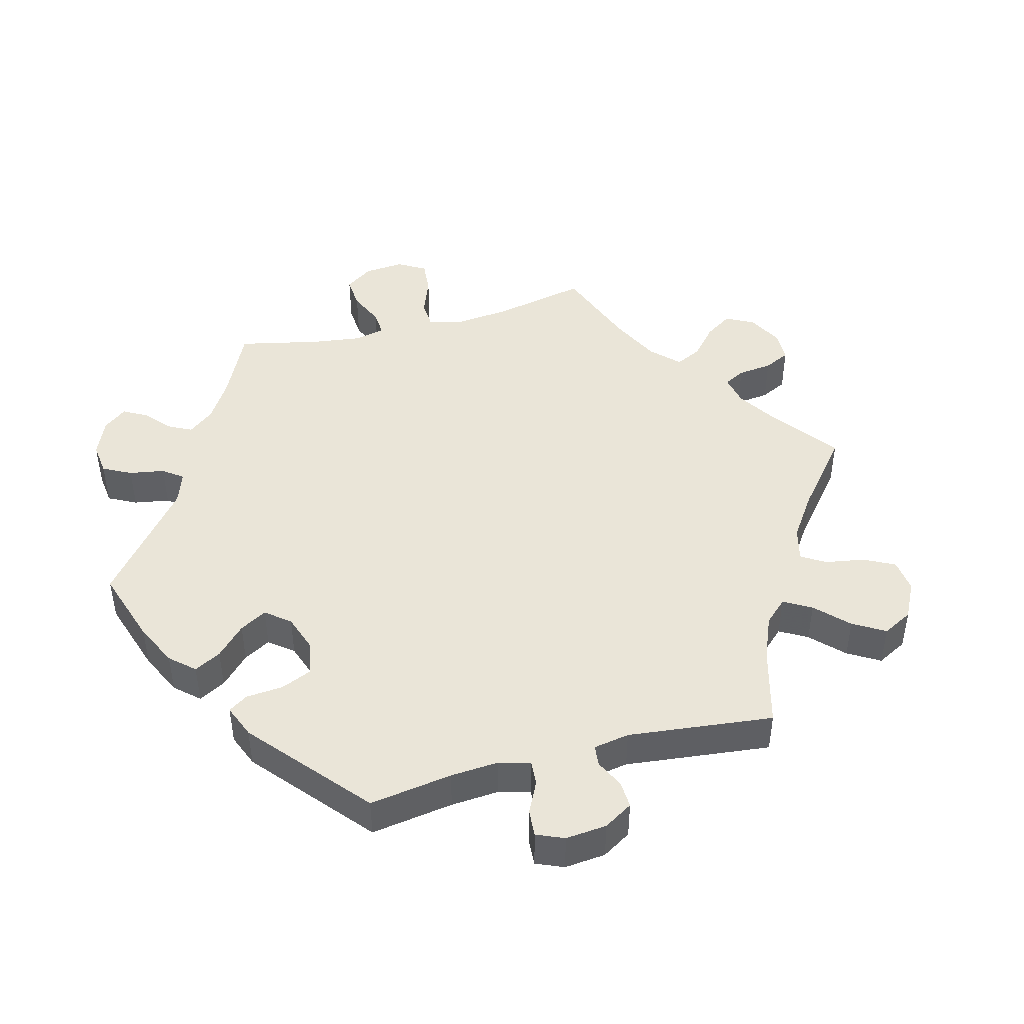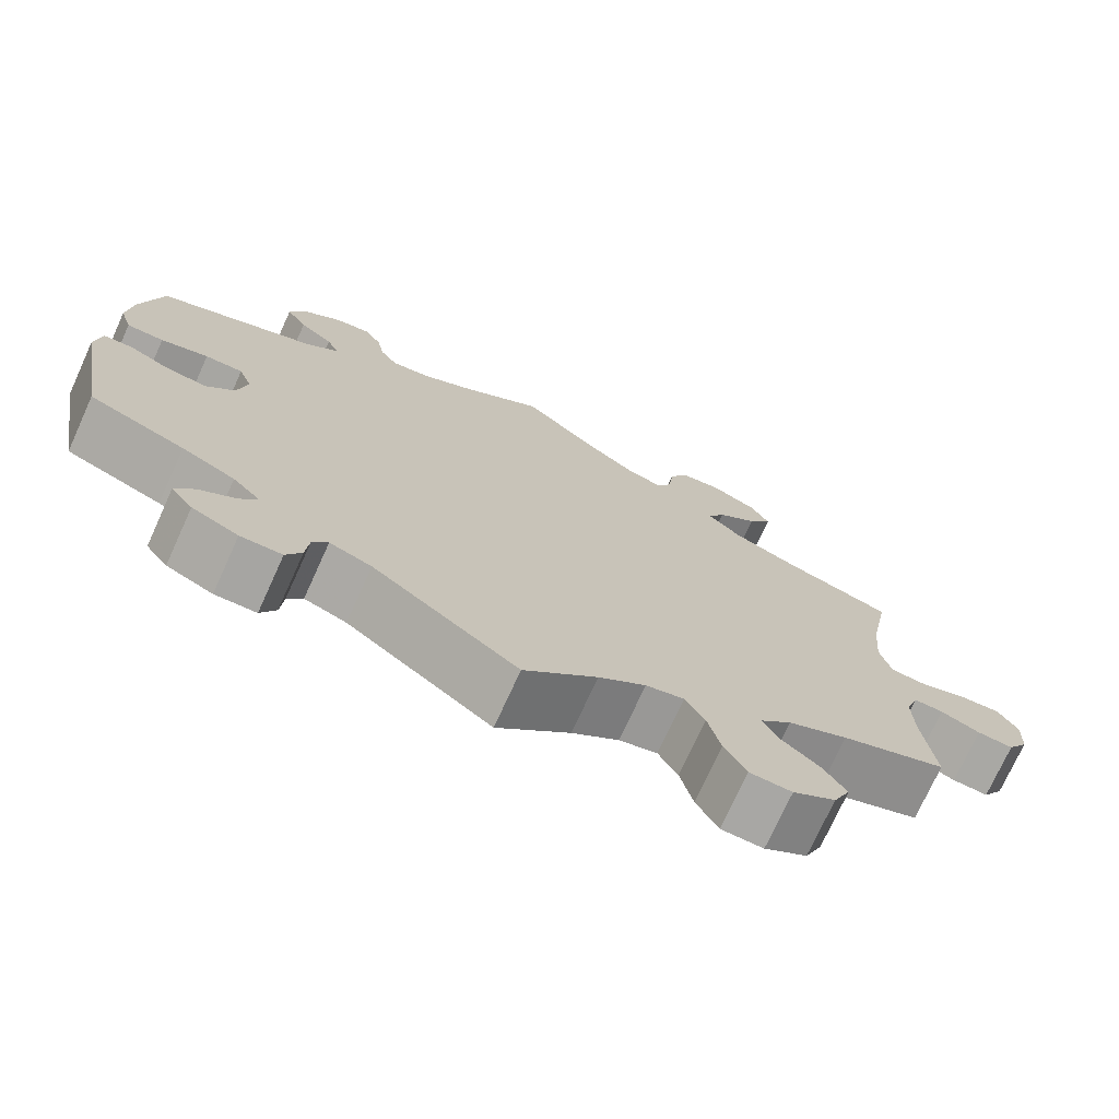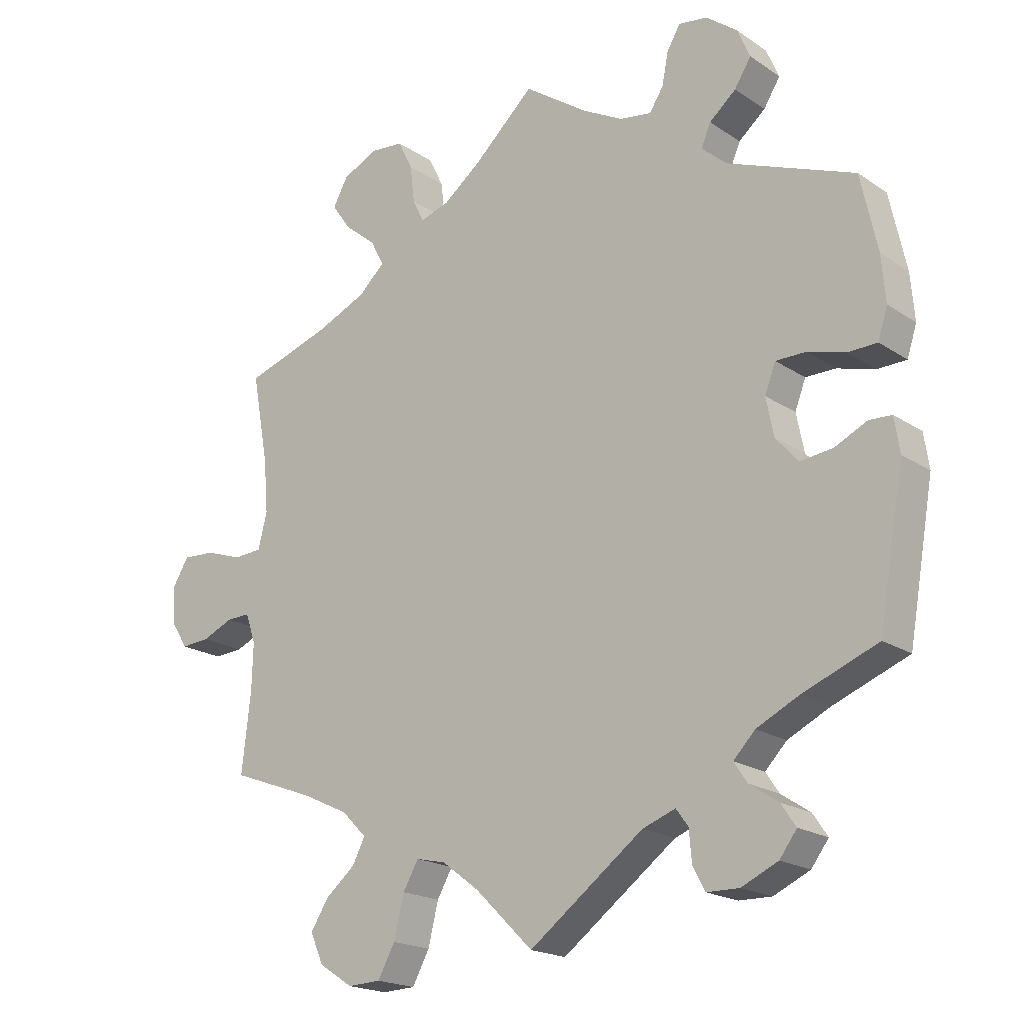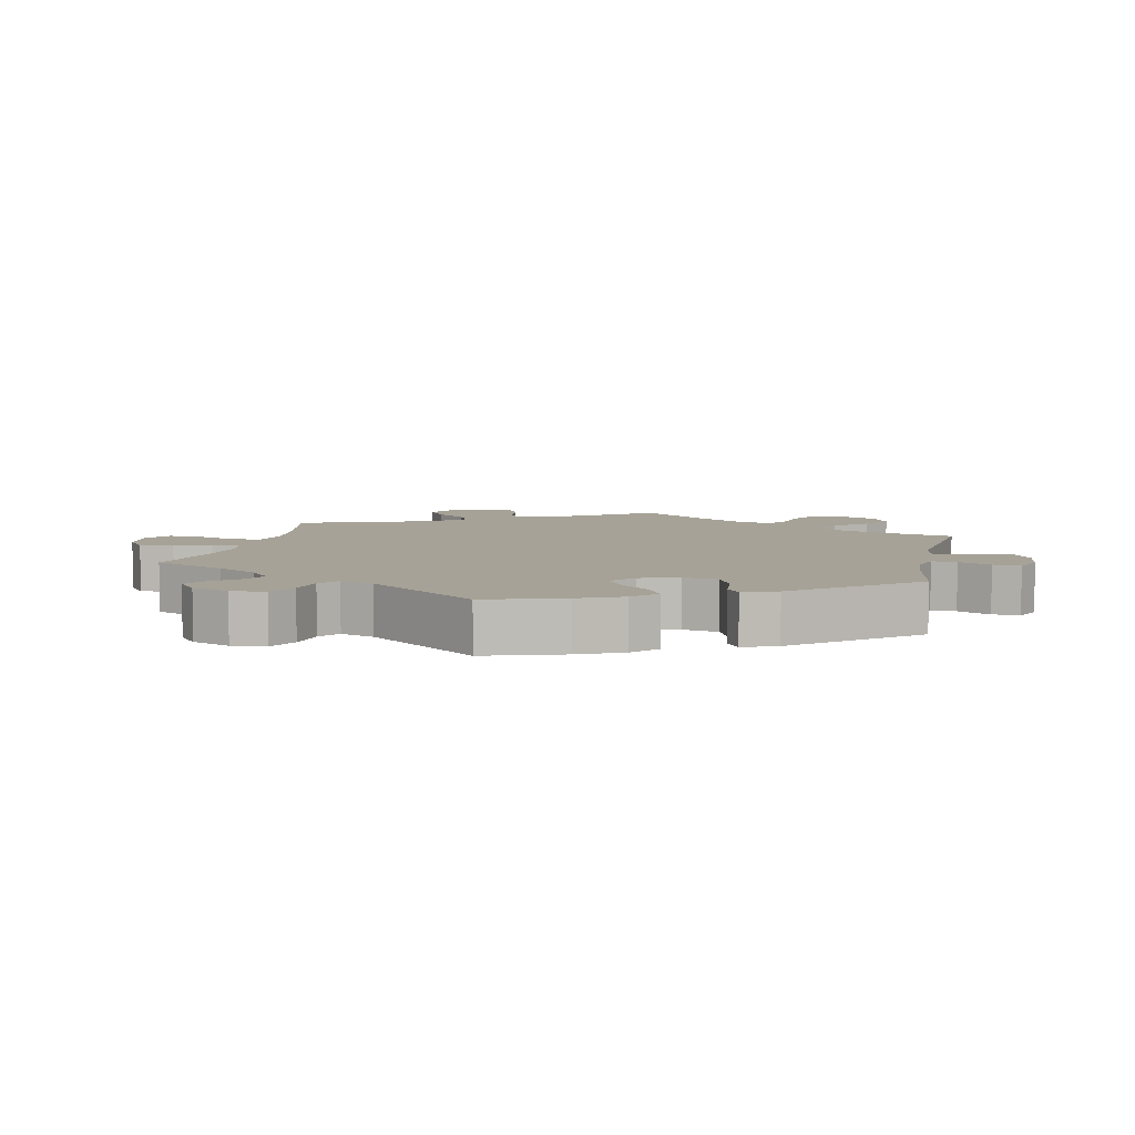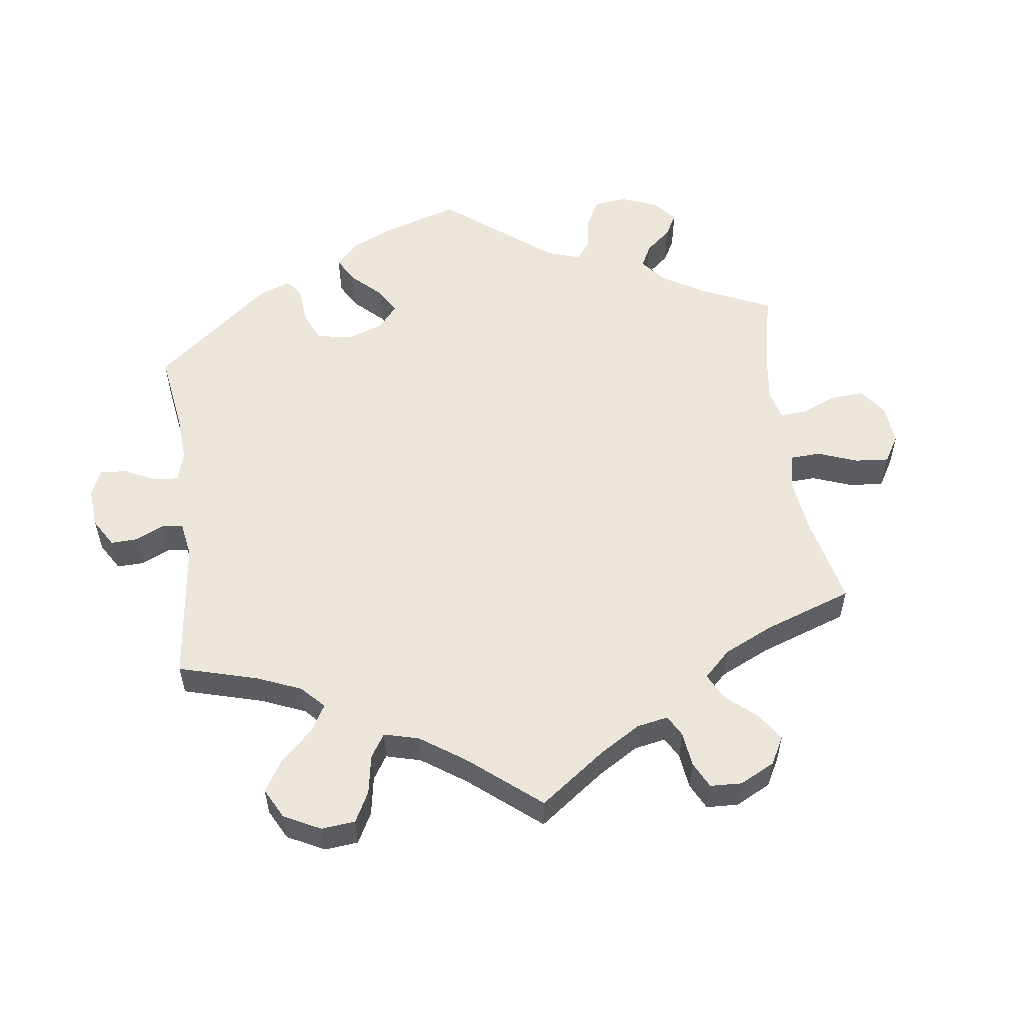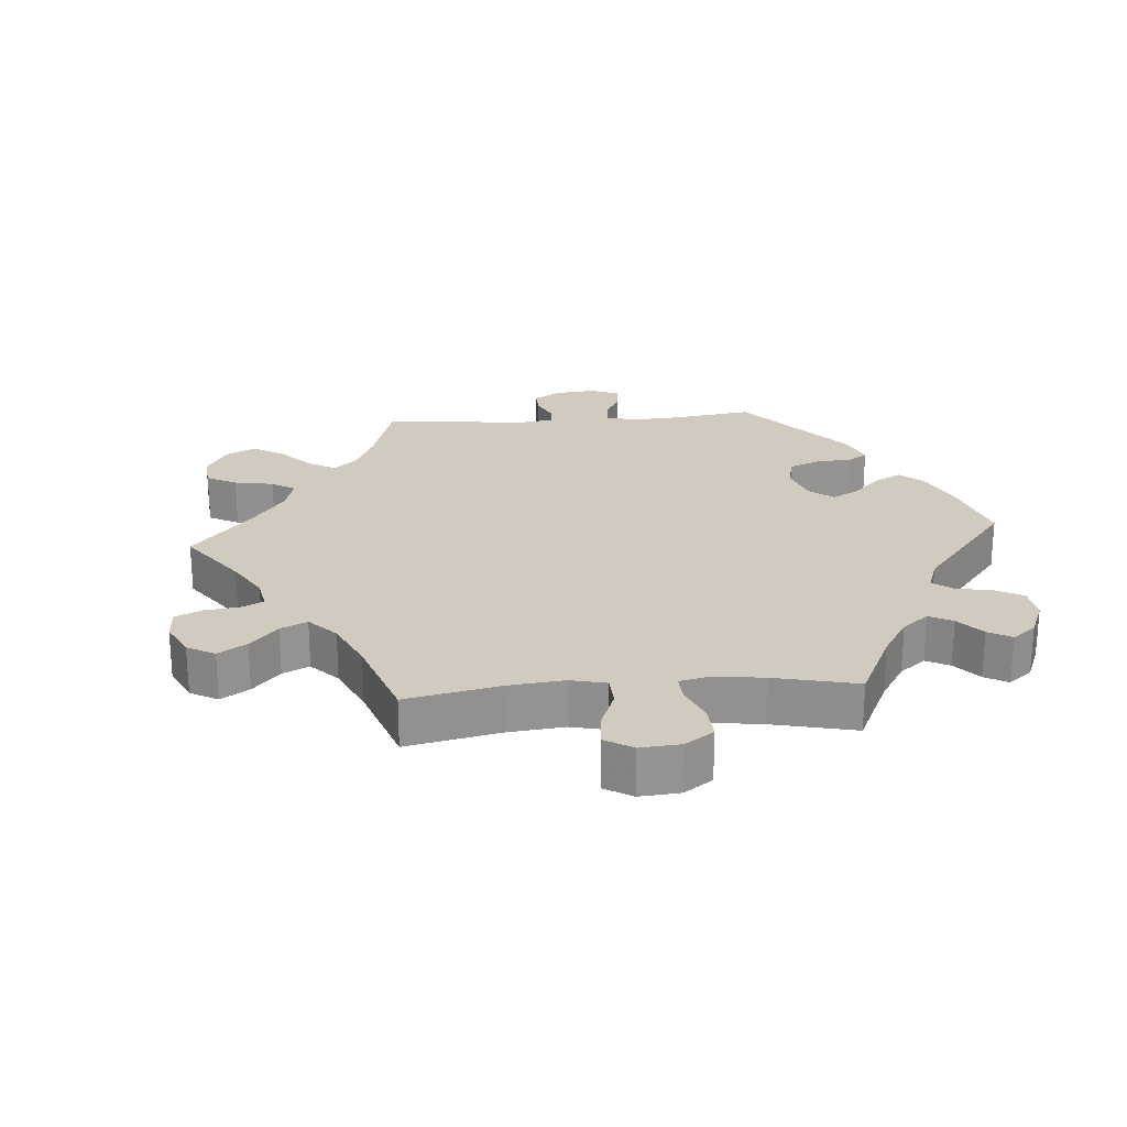
<metadata>
{"format":"obj","ext":"obj","renderer":"f3d","projection":"perspective","resolution":1024,"background":"white","views":[{"elev":44.5,"azim":135.0,"up":"+Y"},{"elev":-74.0,"azim":155.5,"up":"+Z"},{"elev":-19.5,"azim":39.3,"up":"+Z"},{"elev":6.4,"azim":72.2,"up":"+Y"},{"elev":54.6,"azim":-127.6,"up":"+Y"},{"elev":23.5,"azim":-34.3,"up":"+Y"}]}
</metadata>
<code>
v 0.1 0.07 0.55
v 0.569 0.07 -0.029
v -0.36 0.07 -0.51
v -0.249 0.07 0.615
v 0.537 0.07 -0.31
v -0.313 0.07 -0.471
v -0.381 0.07 0.551
v -0.694 0.07 -0.051
v -0.511 0.07 0.17
v -0.321 0.07 0.388
v -0.332 0.07 -0.394
v -0.301 0.07 0.467
v 0.231 0.07 -0.469
v 0 0.07 -0.62
v 0 0.07 0.62
v 0.419 0.07 -0.356
v 0.554 0.07 0.071
v 0.402 0.07 0.087
v 0.385 0.07 0.043
v -0.672 0.07 0.05
v 0.449 0.07 0.087
v 0.537 0.07 0.31
v 0.355 0.07 0.494
v 0.34 0.07 -0.454
v 0.324 0.07 -0.58
v 0.214 0.07 0.507
v -0.623 0.07 -0.089
v 0.353 0.07 -0.388
v 0.267 0.07 0.627
v 0.319 0.07 -0.423
v 0.483 0.07 -0.051
v -0.314 0.07 -0.635
v 0.381 0.07 0.535
v 0.338 0.07 0.389
v 0.361 0.07 0.582
v 0.534 0.07 -0.027
v -0.235 0.07 -0.584
v 0.432 0.07 -0.057
v 0.508 0.07 0.07
v -0.537 0.07 -0.31
v -0.537 0.07 0.31
v 0.577 0.07 -0.083
v 0.179 0.07 -0.488
v -0.537 0.07 -0.067
v 0.312 0.07 0.62
v -0.351 0.07 0.508
v 0.381 0.07 -0.554
v -0.621 0.07 0.047
v -0.388 0.07 -0.554
v -0.155 0.07 0.487
v -0.697 0.07 0.009
v -0.521 0.07 -0.113
v 0.313 0.07 0.459
v -0.195 0.07 -0.477
v -0.219 0.07 0.509
v -0.28 0.07 0.426
v 0.298 0.07 0.424
v -0.293 0.07 -0.433
v 0.254 0.07 -0.543
v -0.523 0.07 -0.186
v 0.236 0.07 0.541
v -0.201 0.07 0.473
v -0.406 0.07 -0.359
v -0.357 0.07 0.594
v -0.219 0.07 -0.519
v 0.408 0.07 -0.518
v -0.09 0.07 -0.532
v -0.518 0.07 0.03
v -0.301 0.07 0.62
v -0.399 0.07 0.354
v -0.226 0.07 0.568
v -0.504 0.07 0.086
v -0.367 0.07 -0.601
v 0.246 0.07 0.592
v 0.273 0.07 -0.579
v 0.25 0.07 -0.495
v -0.095 0.07 0.533
v -0.668 0.07 -0.092
v 0.569 0.07 0.118
v 0.385 0.07 -0.484
v -0.148 0.07 -0.488
v 0.164 0.07 0.515
v -0.563 0.07 0.027
v 0.563 0.07 0.19
v 0.397 0.07 -0.017
v -0.262 0.07 -0.633
v -0.574 0.07 -0.068
v 0.1 -0 0.55
v 0.569 -0 -0.029
v -0.36 -0 -0.51
v -0.249 -0 0.615
v 0.537 -0 -0.31
v -0.313 -0 -0.471
v -0.381 -0 0.551
v -0.694 -0 -0.051
v -0.511 -0 0.17
v -0.321 -0 0.388
v -0.332 -0 -0.394
v -0.301 -0 0.467
v 0.231 -0 -0.469
v 0 -0 -0.62
v 0 -0 0.62
v 0.419 -0 -0.356
v 0.554 -0 0.071
v 0.402 -0 0.087
v 0.385 -0 0.043
v -0.672 -0 0.05
v 0.449 -0 0.087
v 0.537 -0 0.31
v 0.355 -0 0.494
v 0.34 -0 -0.454
v 0.324 -0 -0.58
v 0.214 -0 0.507
v -0.623 -0 -0.089
v 0.353 -0 -0.388
v 0.267 -0 0.627
v 0.319 -0 -0.423
v 0.483 -0 -0.051
v -0.314 -0 -0.635
v 0.381 -0 0.535
v 0.338 -0 0.389
v 0.361 -0 0.582
v 0.534 -0 -0.027
v -0.235 -0 -0.584
v 0.432 -0 -0.057
v 0.508 -0 0.07
v -0.537 -0 -0.31
v -0.537 -0 0.31
v 0.577 -0 -0.083
v 0.179 -0 -0.488
v -0.537 -0 -0.067
v 0.312 -0 0.62
v -0.351 -0 0.508
v 0.381 -0 -0.554
v -0.621 -0 0.047
v -0.388 -0 -0.554
v -0.155 -0 0.487
v -0.697 -0 0.009
v -0.521 -0 -0.113
v 0.313 -0 0.459
v -0.195 -0 -0.477
v -0.219 -0 0.509
v -0.28 -0 0.426
v 0.298 -0 0.424
v -0.293 -0 -0.433
v 0.254 -0 -0.543
v -0.523 -0 -0.186
v 0.236 -0 0.541
v -0.201 -0 0.473
v -0.406 -0 -0.359
v -0.357 -0 0.594
v -0.219 -0 -0.519
v 0.408 -0 -0.518
v -0.09 -0 -0.532
v -0.518 -0 0.03
v -0.301 -0 0.62
v -0.399 -0 0.354
v -0.226 -0 0.568
v -0.504 -0 0.086
v -0.367 -0 -0.601
v 0.246 -0 0.592
v 0.273 -0 -0.579
v 0.25 -0 -0.495
v -0.095 -0 0.533
v -0.668 -0 -0.092
v 0.569 -0 0.118
v 0.385 -0 -0.484
v -0.148 -0 -0.488
v 0.164 -0 0.515
v -0.563 -0 0.027
v 0.563 -0 0.19
v 0.397 -0 -0.017
v -0.262 -0 -0.633
v -0.574 -0 -0.068
f 63 40 60
f 11 63 60 52
f 58 11 52 44
f 73 49 3 6
f 73 6 58
f 32 73 58
f 65 37 86 32
f 54 65 32 58
f 81 54 58 44
f 43 14 67
f 13 43 67 81
f 25 75 59 76
f 25 76 13
f 47 25 13
f 24 80 66 47
f 30 24 47 13
f 28 30 13 81
f 2 42 5 16
f 31 36 2 16
f 38 31 16 28
f 85 38 28 81
f 79 17 39 21
f 79 21 18
f 34 22 84 79
f 57 34 79 18
f 35 33 23 53
f 35 53 57
f 45 35 57
f 61 74 29 45
f 26 61 45 57
f 82 26 57 18
f 77 15 1
f 50 77 1 82
f 62 50 82 18
f 69 4 71 55
f 69 55 62
f 64 69 62
f 12 46 7 64
f 56 12 64 62
f 10 56 62 18
f 9 41 70
f 72 9 70 10
f 68 72 10 18
f 51 20 48 83
f 87 27 78 8
f 44 87 8 51
f 19 85 81 44
f 83 68 18 19
f 44 51 83 19
f 147 127 150
f 139 147 150 98
f 131 139 98 145
f 93 90 136 160
f 145 93 160
f 145 160 119
f 119 173 124 152
f 145 119 152 141
f 131 145 141 168
f 154 101 130
f 168 154 130 100
f 163 146 162 112
f 100 163 112
f 100 112 134
f 134 153 167 111
f 100 134 111 117
f 168 100 117 115
f 103 92 129 89
f 103 89 123 118
f 115 103 118 125
f 168 115 125 172
f 108 126 104 166
f 105 108 166
f 166 171 109 121
f 105 166 121 144
f 140 110 120 122
f 144 140 122
f 144 122 132
f 132 116 161 148
f 144 132 148 113
f 105 144 113 169
f 88 102 164
f 169 88 164 137
f 105 169 137 149
f 142 158 91 156
f 149 142 156
f 149 156 151
f 151 94 133 99
f 149 151 99 143
f 105 149 143 97
f 157 128 96
f 97 157 96 159
f 105 97 159 155
f 170 135 107 138
f 95 165 114 174
f 138 95 174 131
f 131 168 172 106
f 106 105 155 170
f 106 170 138 131
f 60 147 139 52
f 52 139 131 44
f 44 131 174 87
f 87 174 114 27
f 27 114 165 78
f 78 165 95 8
f 8 95 138 51
f 51 138 107 20
f 20 107 135 48
f 48 135 170 83
f 83 170 155 68
f 68 155 159 72
f 72 159 96 9
f 9 96 128 41
f 41 128 157 70
f 70 157 97 10
f 10 97 143 56
f 56 143 99 12
f 12 99 133 46
f 46 133 94 7
f 7 94 151 64
f 64 151 156 69
f 69 156 91 4
f 4 91 158 71
f 71 158 142 55
f 55 142 149 62
f 62 149 137 50
f 50 137 164 77
f 77 164 102 15
f 15 102 88 1
f 1 88 169 82
f 82 169 113 26
f 26 113 148 61
f 61 148 161 74
f 74 161 116 29
f 29 116 132 45
f 45 132 122 35
f 35 122 120 33
f 33 120 110 23
f 23 110 140 53
f 53 140 144 57
f 57 144 121 34
f 34 121 109 22
f 22 109 171 84
f 84 171 166 79
f 79 166 104 17
f 17 104 126 39
f 39 126 108 21
f 21 108 105 18
f 18 105 106 19
f 19 106 172 85
f 85 172 125 38
f 38 125 118 31
f 31 118 123 36
f 36 123 89 2
f 2 89 129 42
f 42 129 92 5
f 5 92 103 16
f 16 103 115 28
f 28 115 117 30
f 30 117 111 24
f 24 111 167 80
f 80 167 153 66
f 66 153 134 47
f 47 134 112 25
f 25 112 162 75
f 75 162 146 59
f 59 146 163 76
f 76 163 100 13
f 13 100 130 43
f 43 130 101 14
f 14 101 154 67
f 67 154 168 81
f 81 168 141 54
f 54 141 152 65
f 65 152 124 37
f 37 124 173 86
f 86 173 119 32
f 32 119 160 73
f 73 160 136 49
f 49 136 90 3
f 3 90 93 6
f 6 93 145 58
f 58 145 98 11
f 11 98 150 63
f 63 150 127 40
f 40 127 147 60

</code>
